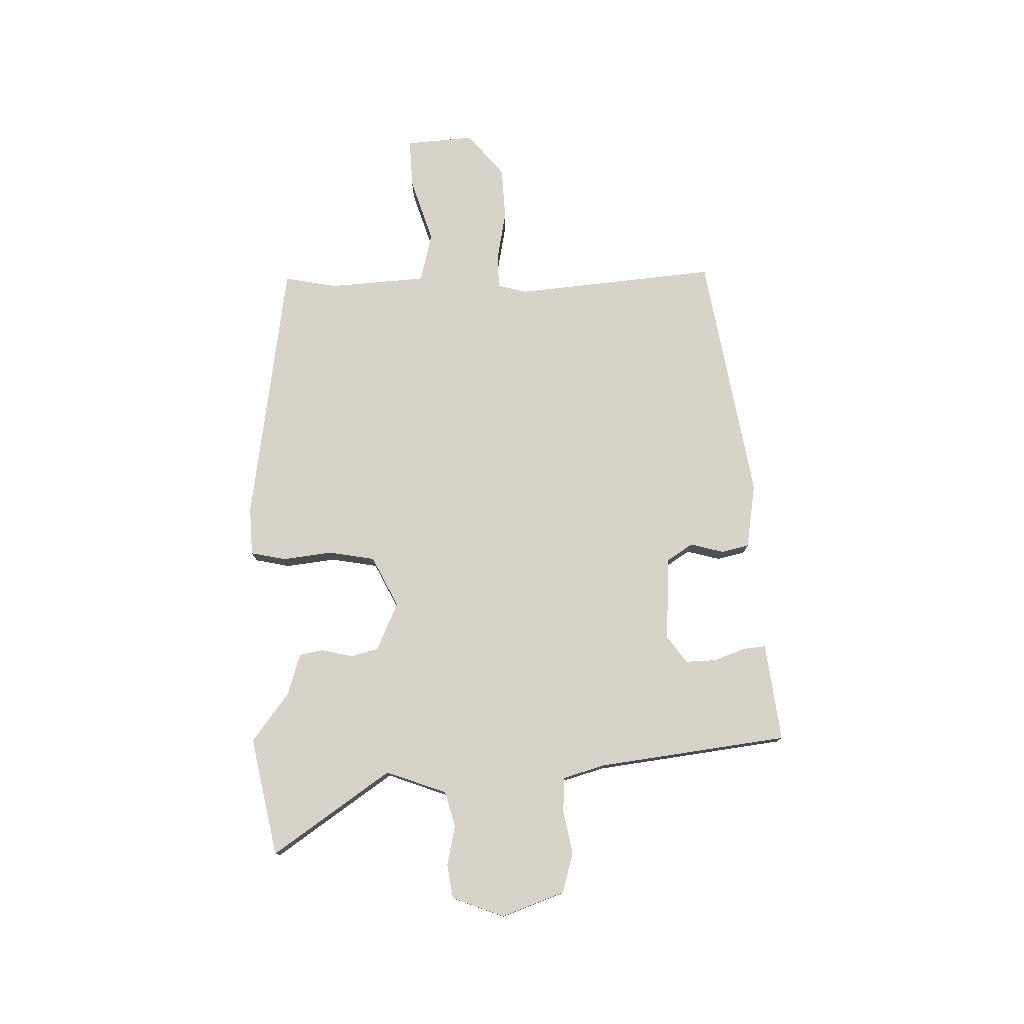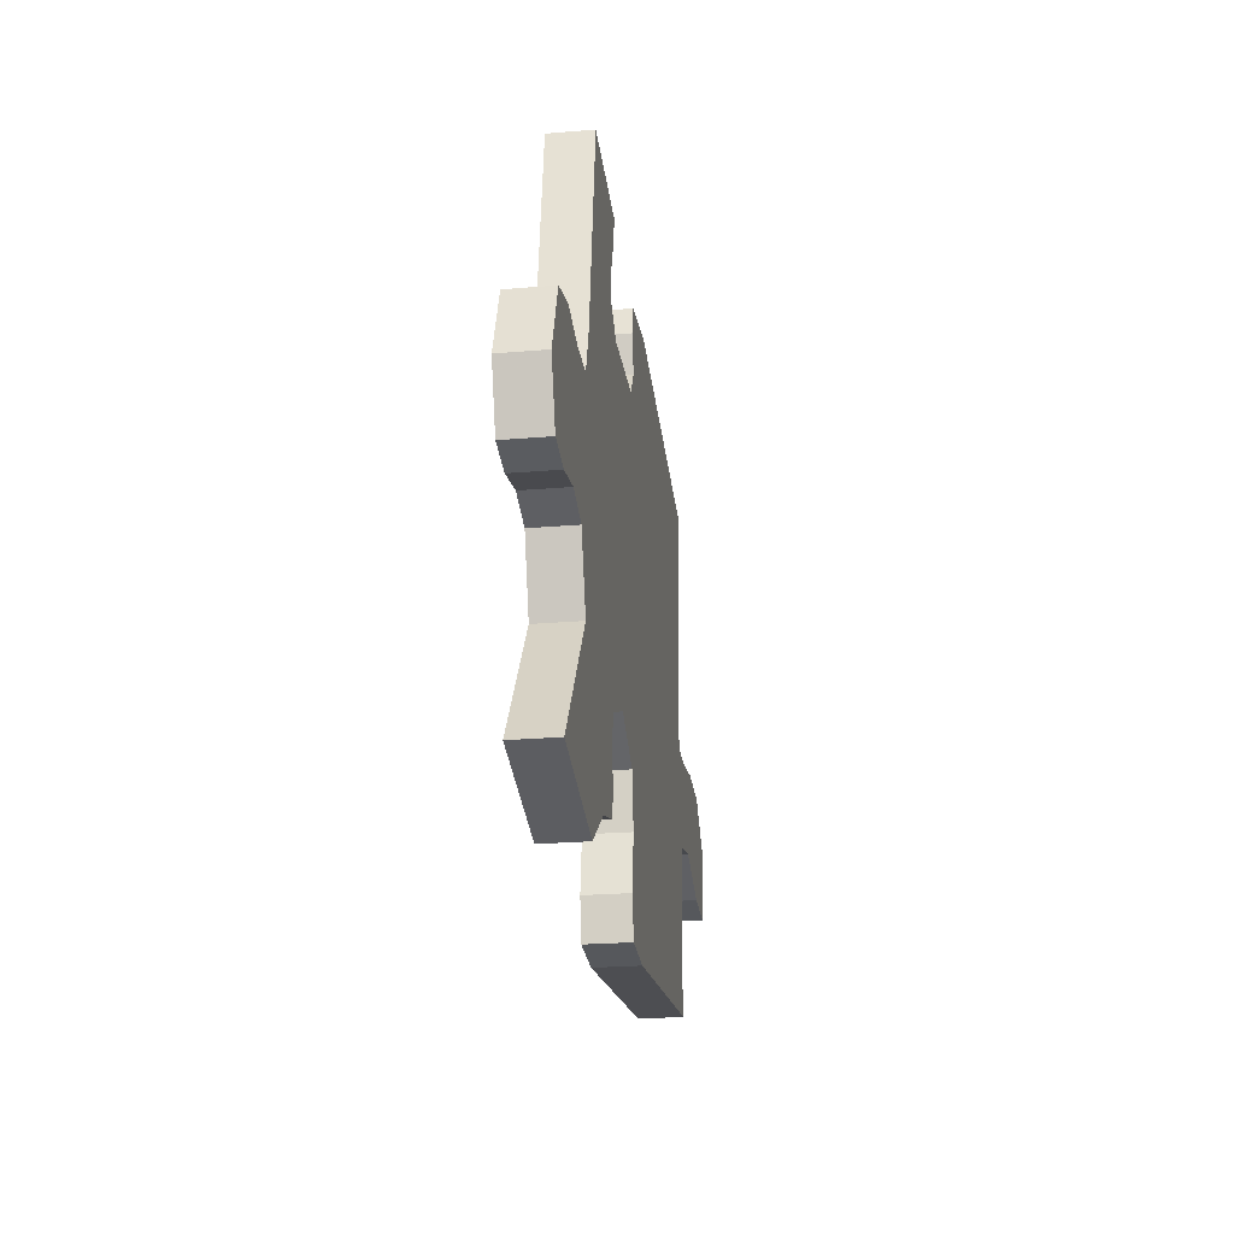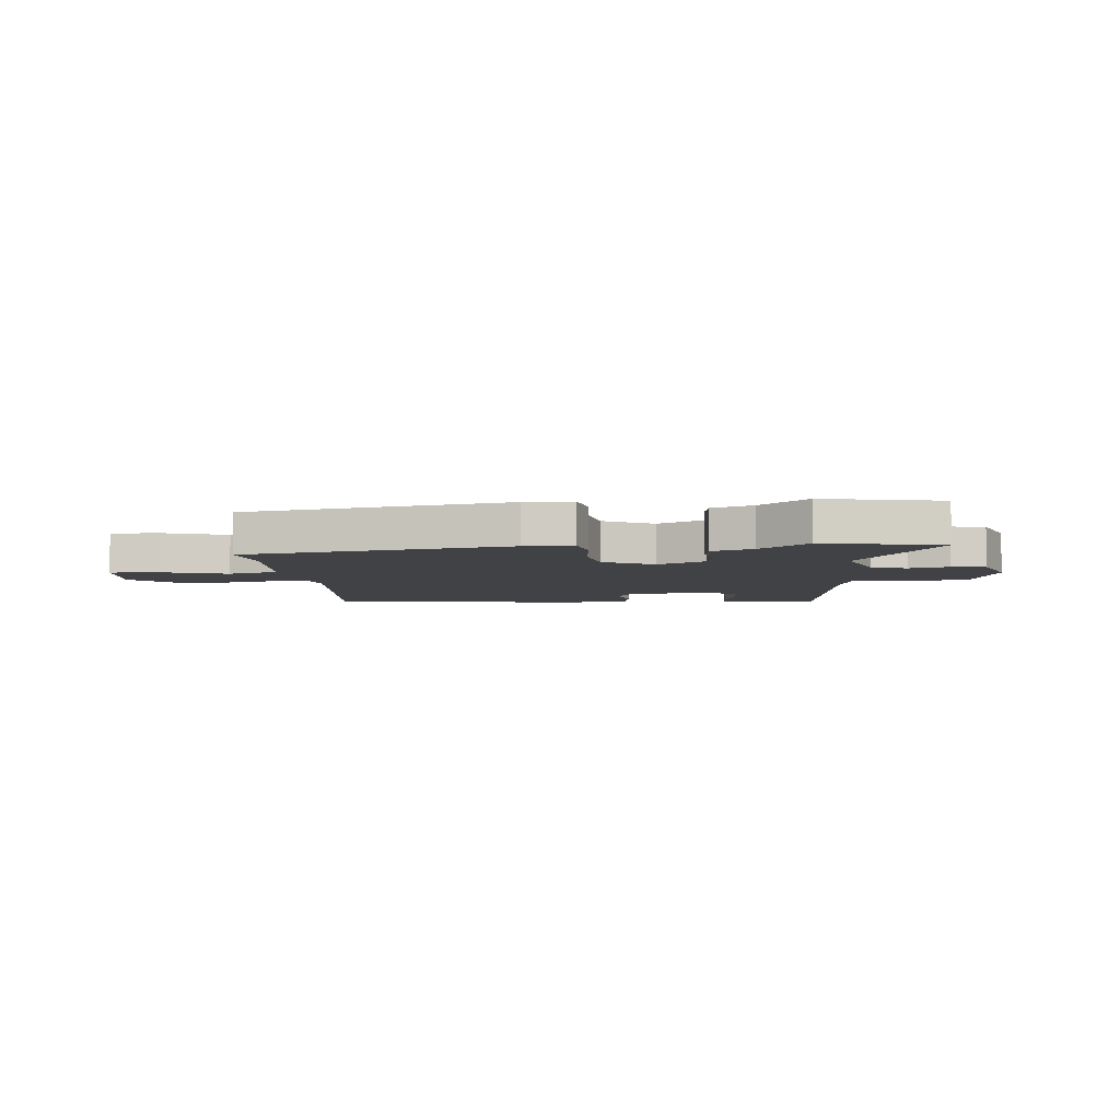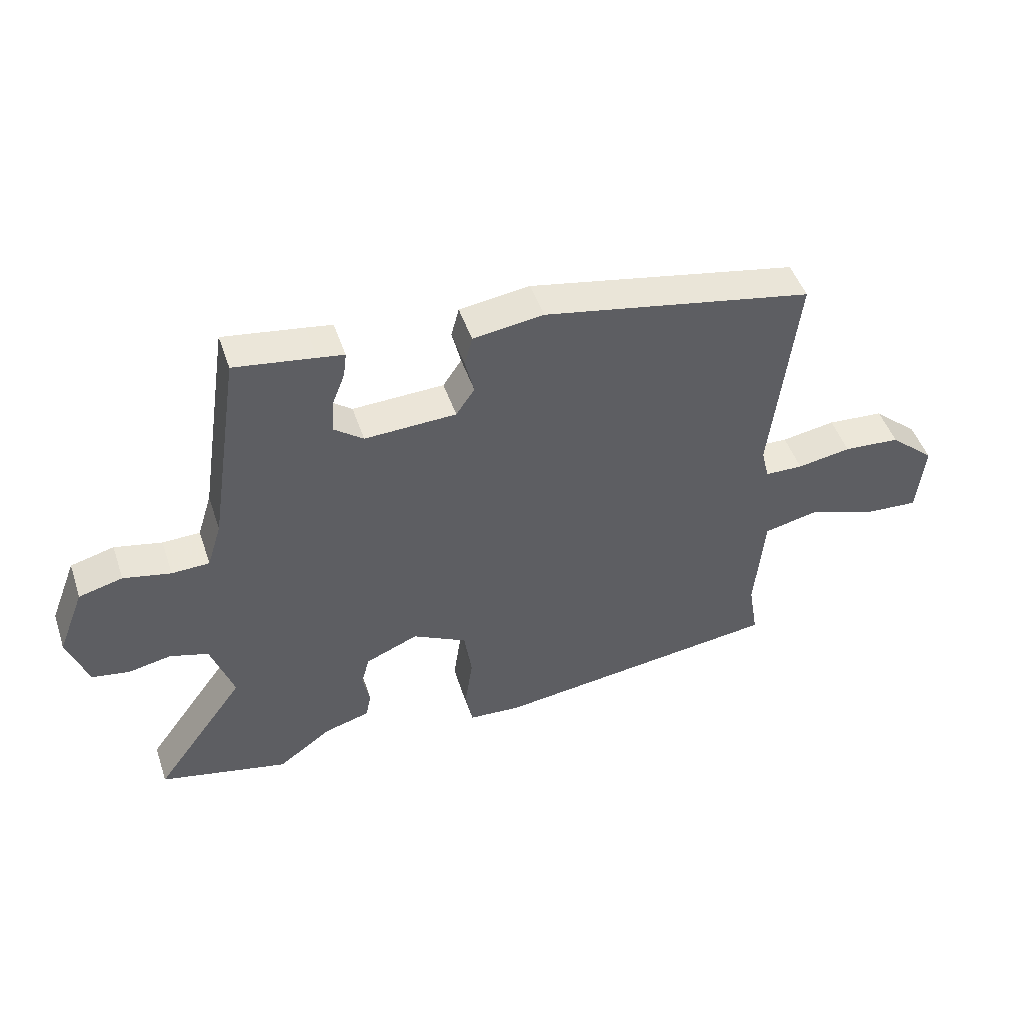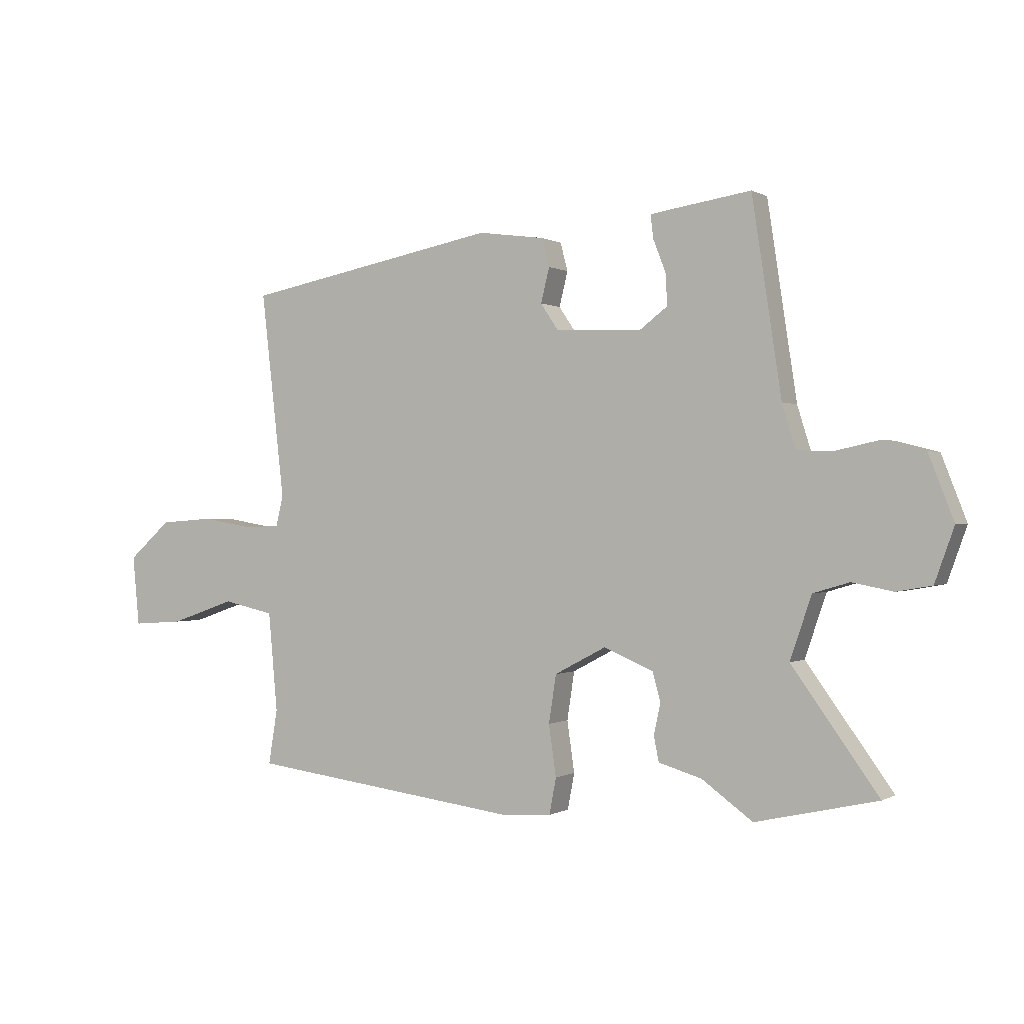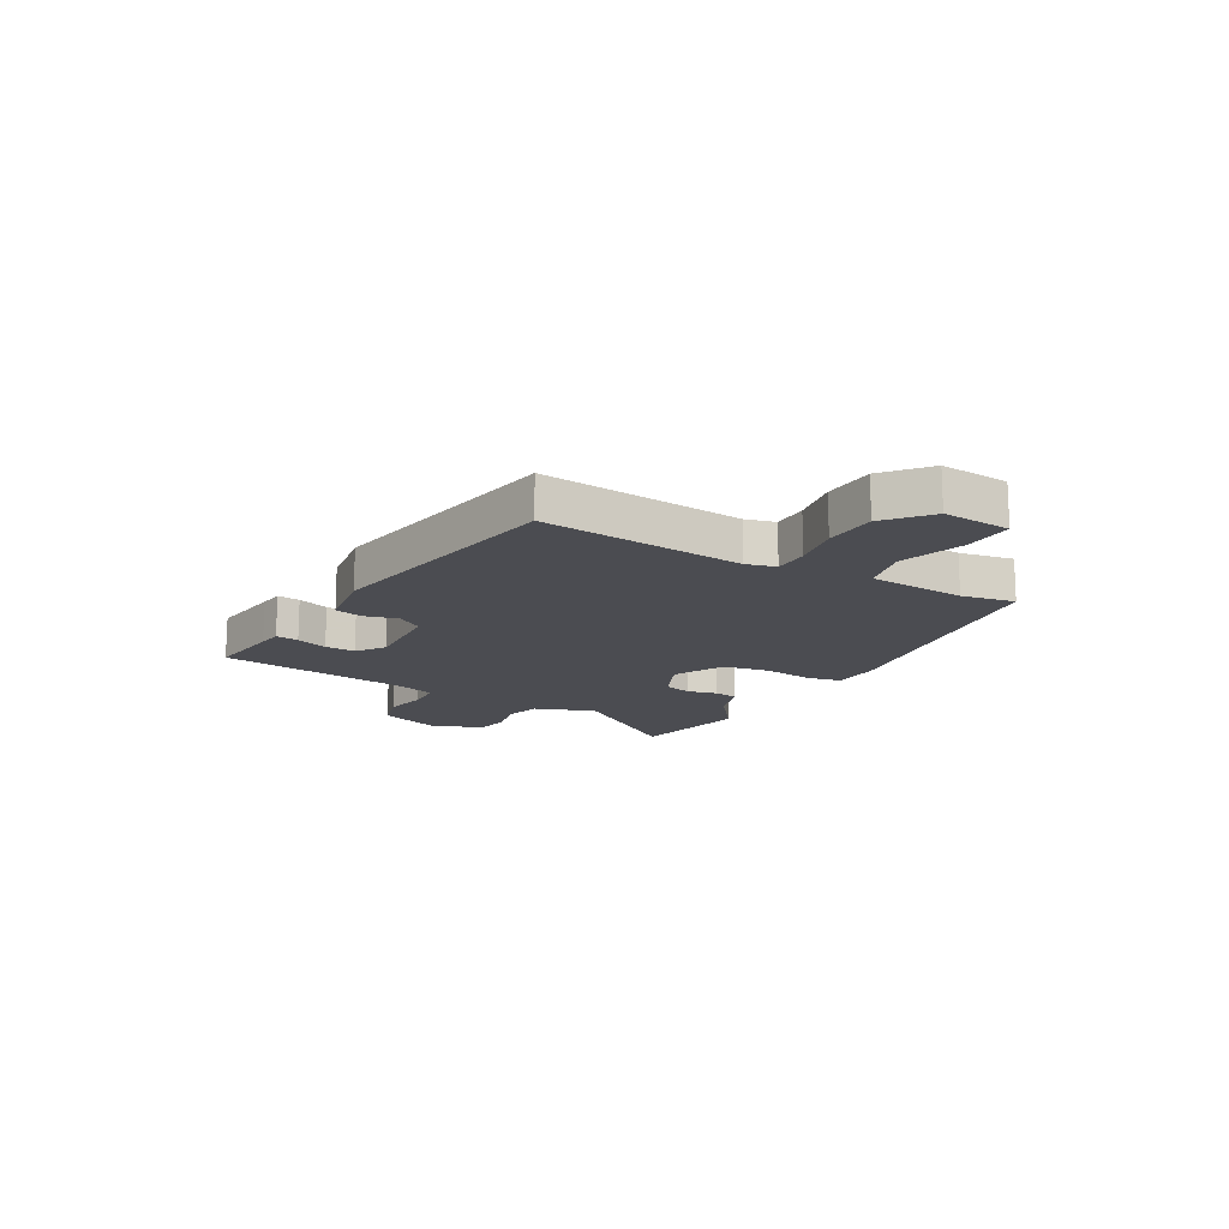
<metadata>
{"format":"obj","ext":"obj","renderer":"f3d","projection":"perspective","resolution":1024,"background":"white","views":[{"elev":77.1,"azim":-90.1,"up":"+Y"},{"elev":-24.3,"azim":-82.0,"up":"+Z"},{"elev":-6.3,"azim":-172.9,"up":"+Y"},{"elev":48.1,"azim":-18.4,"up":"+Z"},{"elev":0.1,"azim":-152.1,"up":"+Z"},{"elev":-15.3,"azim":61.6,"up":"+Y"}]}
</metadata>
<code>
v -0.427 0.07 0.503
v -0.293 0.07 0.483
v -0.249 0.07 0.476
v -0.254 0.07 0.435
v -0.276 0.07 0.378
v -0.279 0.07 0.323
v -0.23 0.07 0.286
v -0.077 0.07 0.292
v -0.046 0.07 0.338
v -0.061 0.07 0.399
v -0.048 0.07 0.449
v 0.07 0.07 0.465
v 0.523 0.07 0.378
v 0.481 0.07 0.012
v 0.494 0.07 -0.042
v 0.558 0.07 -0.044
v 0.648 0.07 -0.029
v 0.743 0.07 -0.036
v 0.819 0.07 -0.103
v 0.807 0.07 -0.227
v 0.717 0.07 -0.221
v 0.601 0.07 -0.181
v 0.51 0.07 -0.201
v 0.494 0.07 -0.377
v 0.51 0.07 -0.474
v 0.026 0.07 -0.535
v -0.062 0.07 -0.529
v -0.074 0.07 -0.465
v -0.061 0.07 -0.375
v -0.074 0.07 -0.29
v -0.165 0.07 -0.242
v -0.253 0.07 -0.279
v -0.267 0.07 -0.33
v -0.255 0.07 -0.385
v -0.264 0.07 -0.429
v -0.34 0.07 -0.451
v -0.43 0.07 -0.516
v -0.645 0.07 -0.467
v -0.492 0.07 -0.256
v -0.53 0.07 -0.145
v -0.594 0.07 -0.126
v -0.666 0.07 -0.14
v -0.728 0.07 -0.129
v -0.762 0.07 -0.034
v -0.718 0.07 0.079
v -0.645 0.07 0.098
v -0.566 0.07 0.081
v -0.503 0.07 0.083
v -0.479 0.07 0.16
v -0.427 0 0.503
v -0.293 0 0.483
v -0.249 0 0.476
v -0.254 0 0.435
v -0.276 0 0.378
v -0.279 0 0.323
v -0.23 0 0.286
v -0.077 0 0.292
v -0.046 0 0.338
v -0.061 0 0.399
v -0.048 0 0.449
v 0.07 0 0.465
v 0.523 0 0.378
v 0.481 0 0.012
v 0.494 0 -0.042
v 0.558 0 -0.044
v 0.648 0 -0.029
v 0.743 0 -0.036
v 0.819 0 -0.103
v 0.807 0 -0.227
v 0.717 0 -0.221
v 0.601 0 -0.181
v 0.51 0 -0.201
v 0.494 0 -0.377
v 0.51 0 -0.474
v 0.026 0 -0.535
v -0.062 0 -0.529
v -0.074 0 -0.465
v -0.061 0 -0.375
v -0.074 0 -0.29
v -0.165 0 -0.242
v -0.253 0 -0.279
v -0.267 0 -0.33
v -0.255 0 -0.385
v -0.264 0 -0.429
v -0.34 0 -0.451
v -0.43 0 -0.516
v -0.645 0 -0.467
v -0.492 0 -0.256
v -0.53 0 -0.145
v -0.594 0 -0.126
v -0.666 0 -0.14
v -0.728 0 -0.129
v -0.762 0 -0.034
v -0.718 0 0.079
v -0.645 0 0.098
v -0.566 0 0.081
v -0.503 0 0.083
v -0.479 0 0.16
f 44 45 46 47
f 44 47 48
f 41 42 43 44
f 40 41 44 48
f 39 40 48 49
f 36 37 38 39
f 33 34 35 36
f 32 33 36 39
f 31 32 39 49
f 26 27 28 29
f 24 25 26 29
f 23 24 29 30
f 22 23 30 31
f 20 21 22
f 19 20 22
f 16 17 18 19
f 15 16 19 22
f 11 12 13 14
f 9 10 11 14
f 8 9 14 15
f 7 8 15 22
f 2 3 4 5
f 2 5 6
f 1 2 6
f 49 1 6
f 7 22 31 49
f 6 7 49
f 96 95 94 93
f 97 96 93
f 93 92 91 90
f 97 93 90 89
f 98 97 89 88
f 88 87 86 85
f 85 84 83 82
f 88 85 82 81
f 98 88 81 80
f 78 77 76 75
f 78 75 74 73
f 79 78 73 72
f 80 79 72 71
f 71 70 69
f 71 69 68
f 68 67 66 65
f 71 68 65 64
f 63 62 61 60
f 63 60 59 58
f 64 63 58 57
f 71 64 57 56
f 54 53 52 51
f 55 54 51
f 55 51 50
f 55 50 98
f 98 80 71 56
f 98 56 55
f 1 50 51 2
f 2 51 52 3
f 3 52 53 4
f 4 53 54 5
f 5 54 55 6
f 6 55 56 7
f 7 56 57 8
f 8 57 58 9
f 9 58 59 10
f 10 59 60 11
f 11 60 61 12
f 12 61 62 13
f 13 62 63 14
f 14 63 64 15
f 15 64 65 16
f 16 65 66 17
f 17 66 67 18
f 18 67 68 19
f 19 68 69 20
f 20 69 70 21
f 21 70 71 22
f 22 71 72 23
f 23 72 73 24
f 24 73 74 25
f 25 74 75 26
f 26 75 76 27
f 27 76 77 28
f 28 77 78 29
f 29 78 79 30
f 30 79 80 31
f 31 80 81 32
f 32 81 82 33
f 33 82 83 34
f 34 83 84 35
f 35 84 85 36
f 36 85 86 37
f 37 86 87 38
f 38 87 88 39
f 39 88 89 40
f 40 89 90 41
f 41 90 91 42
f 42 91 92 43
f 43 92 93 44
f 44 93 94 45
f 45 94 95 46
f 46 95 96 47
f 47 96 97 48
f 48 97 98 49
f 49 98 50 1

</code>
